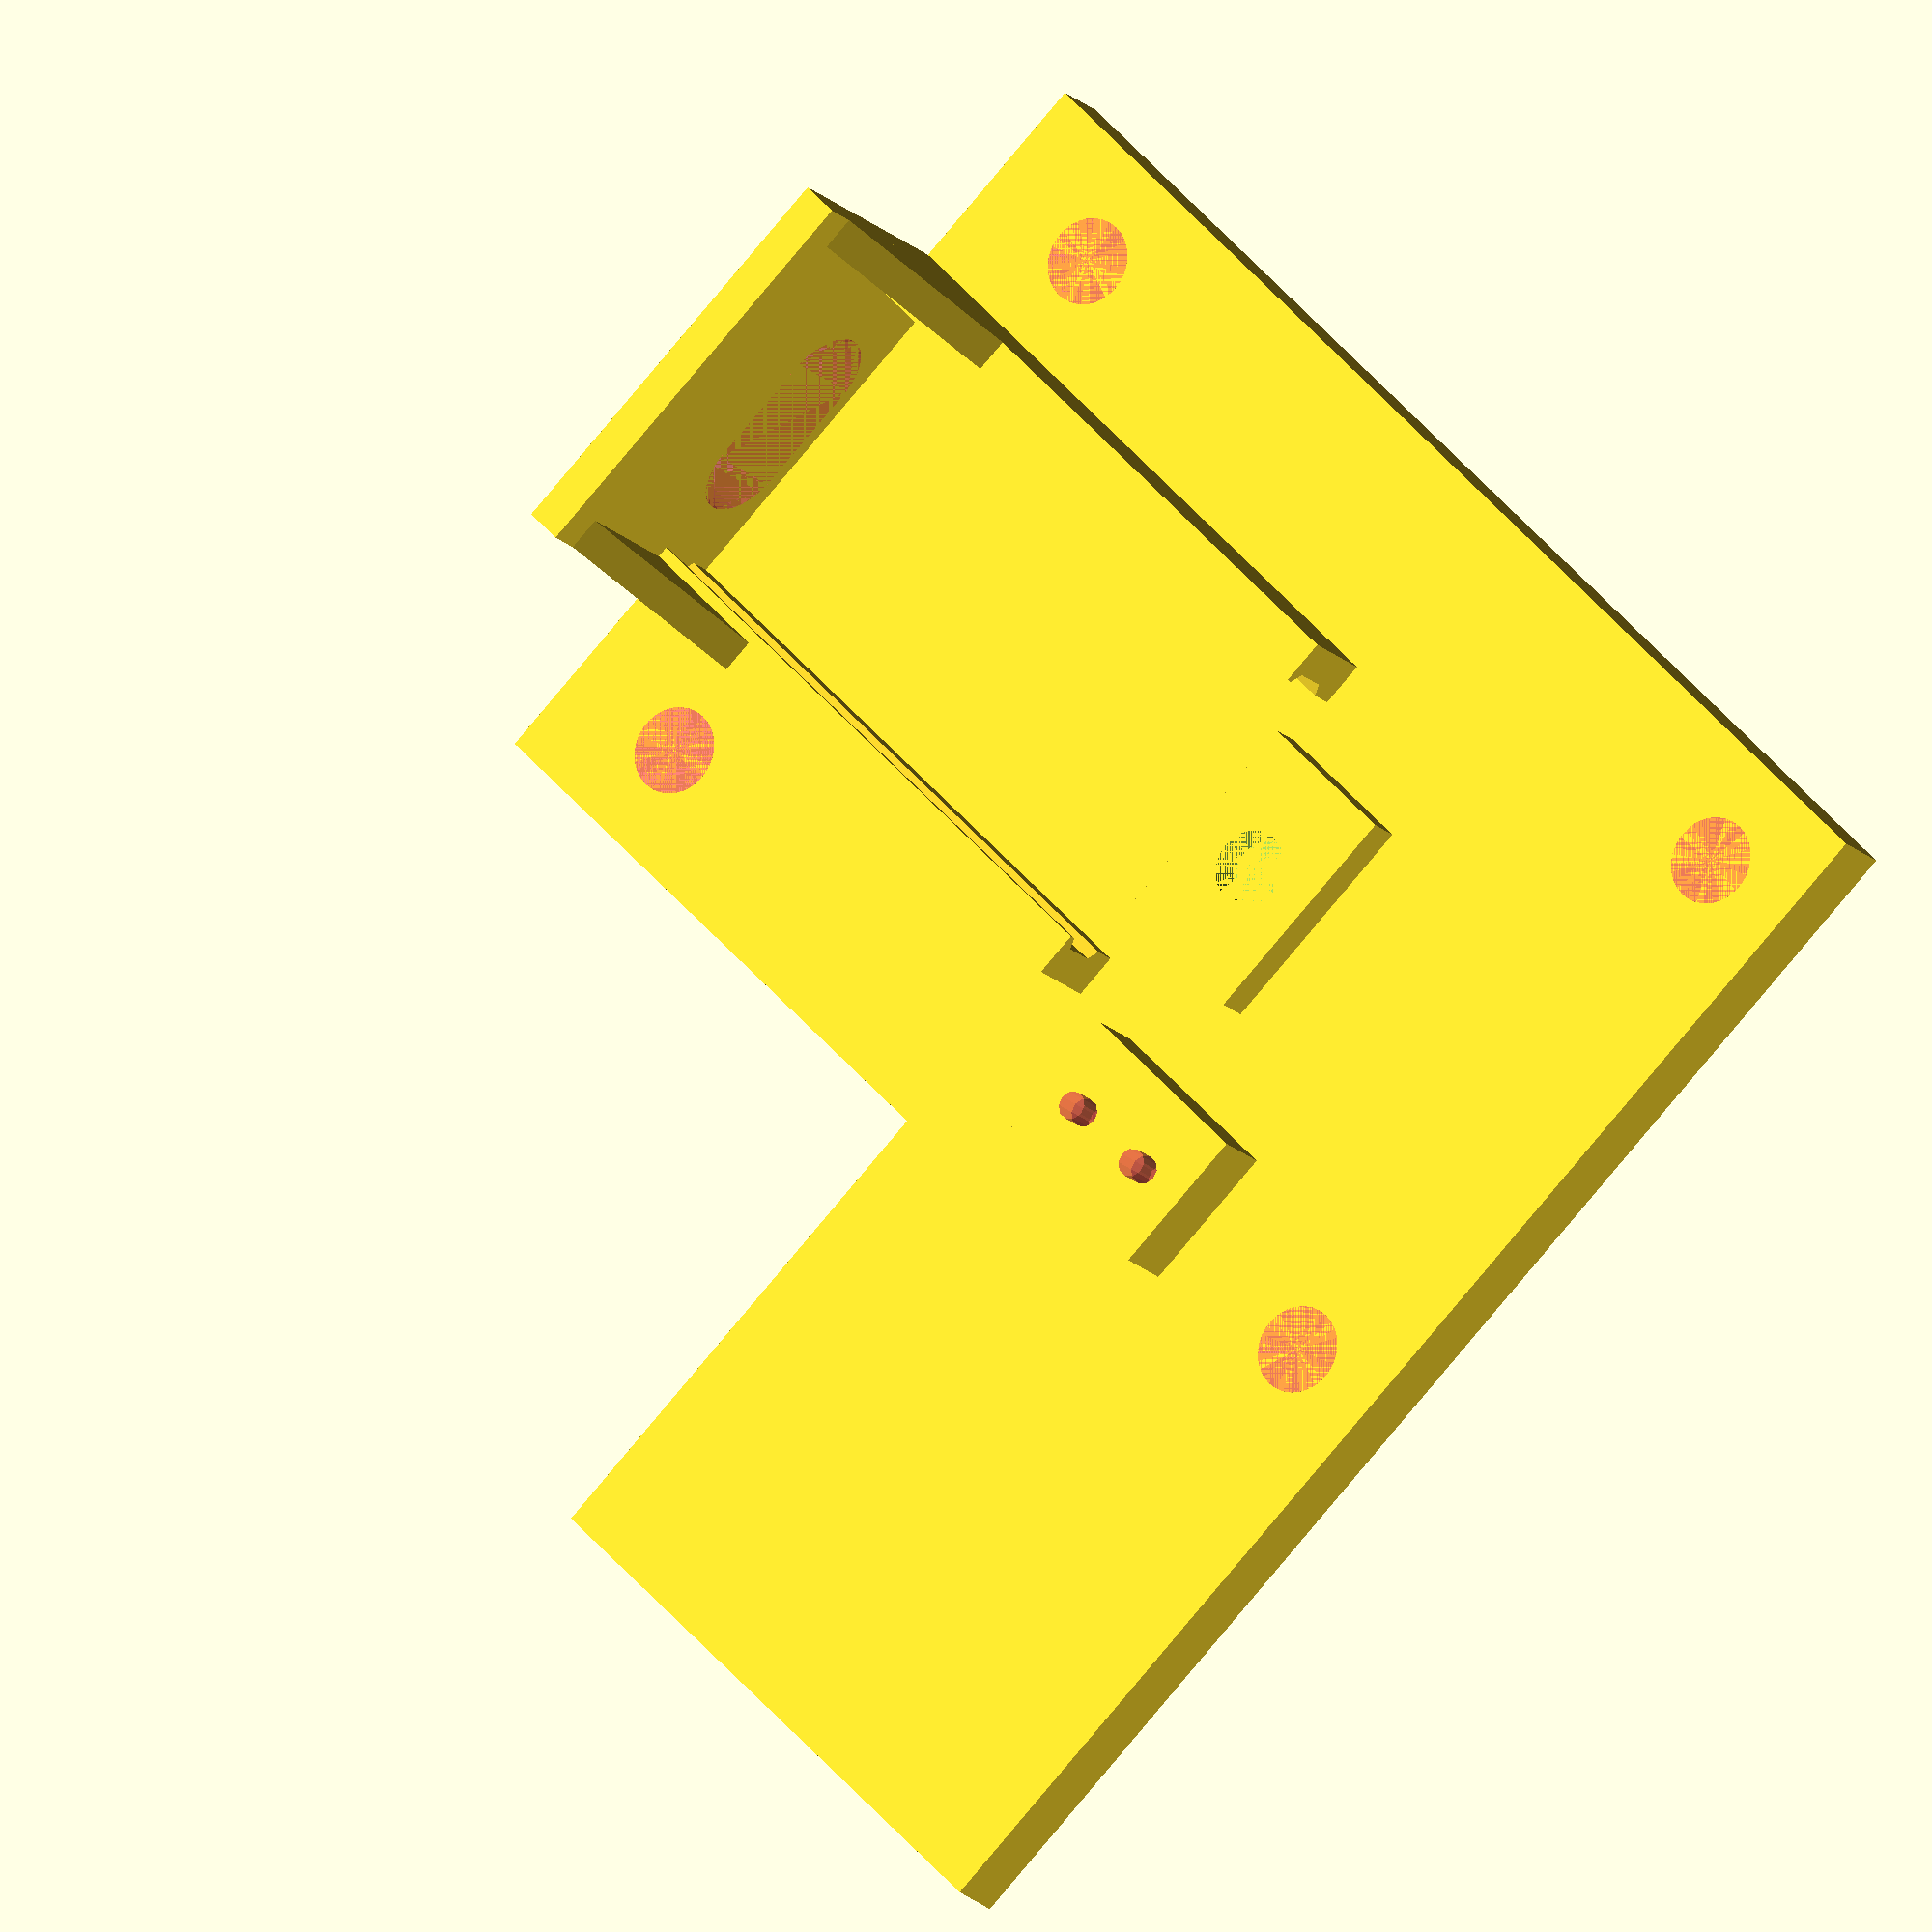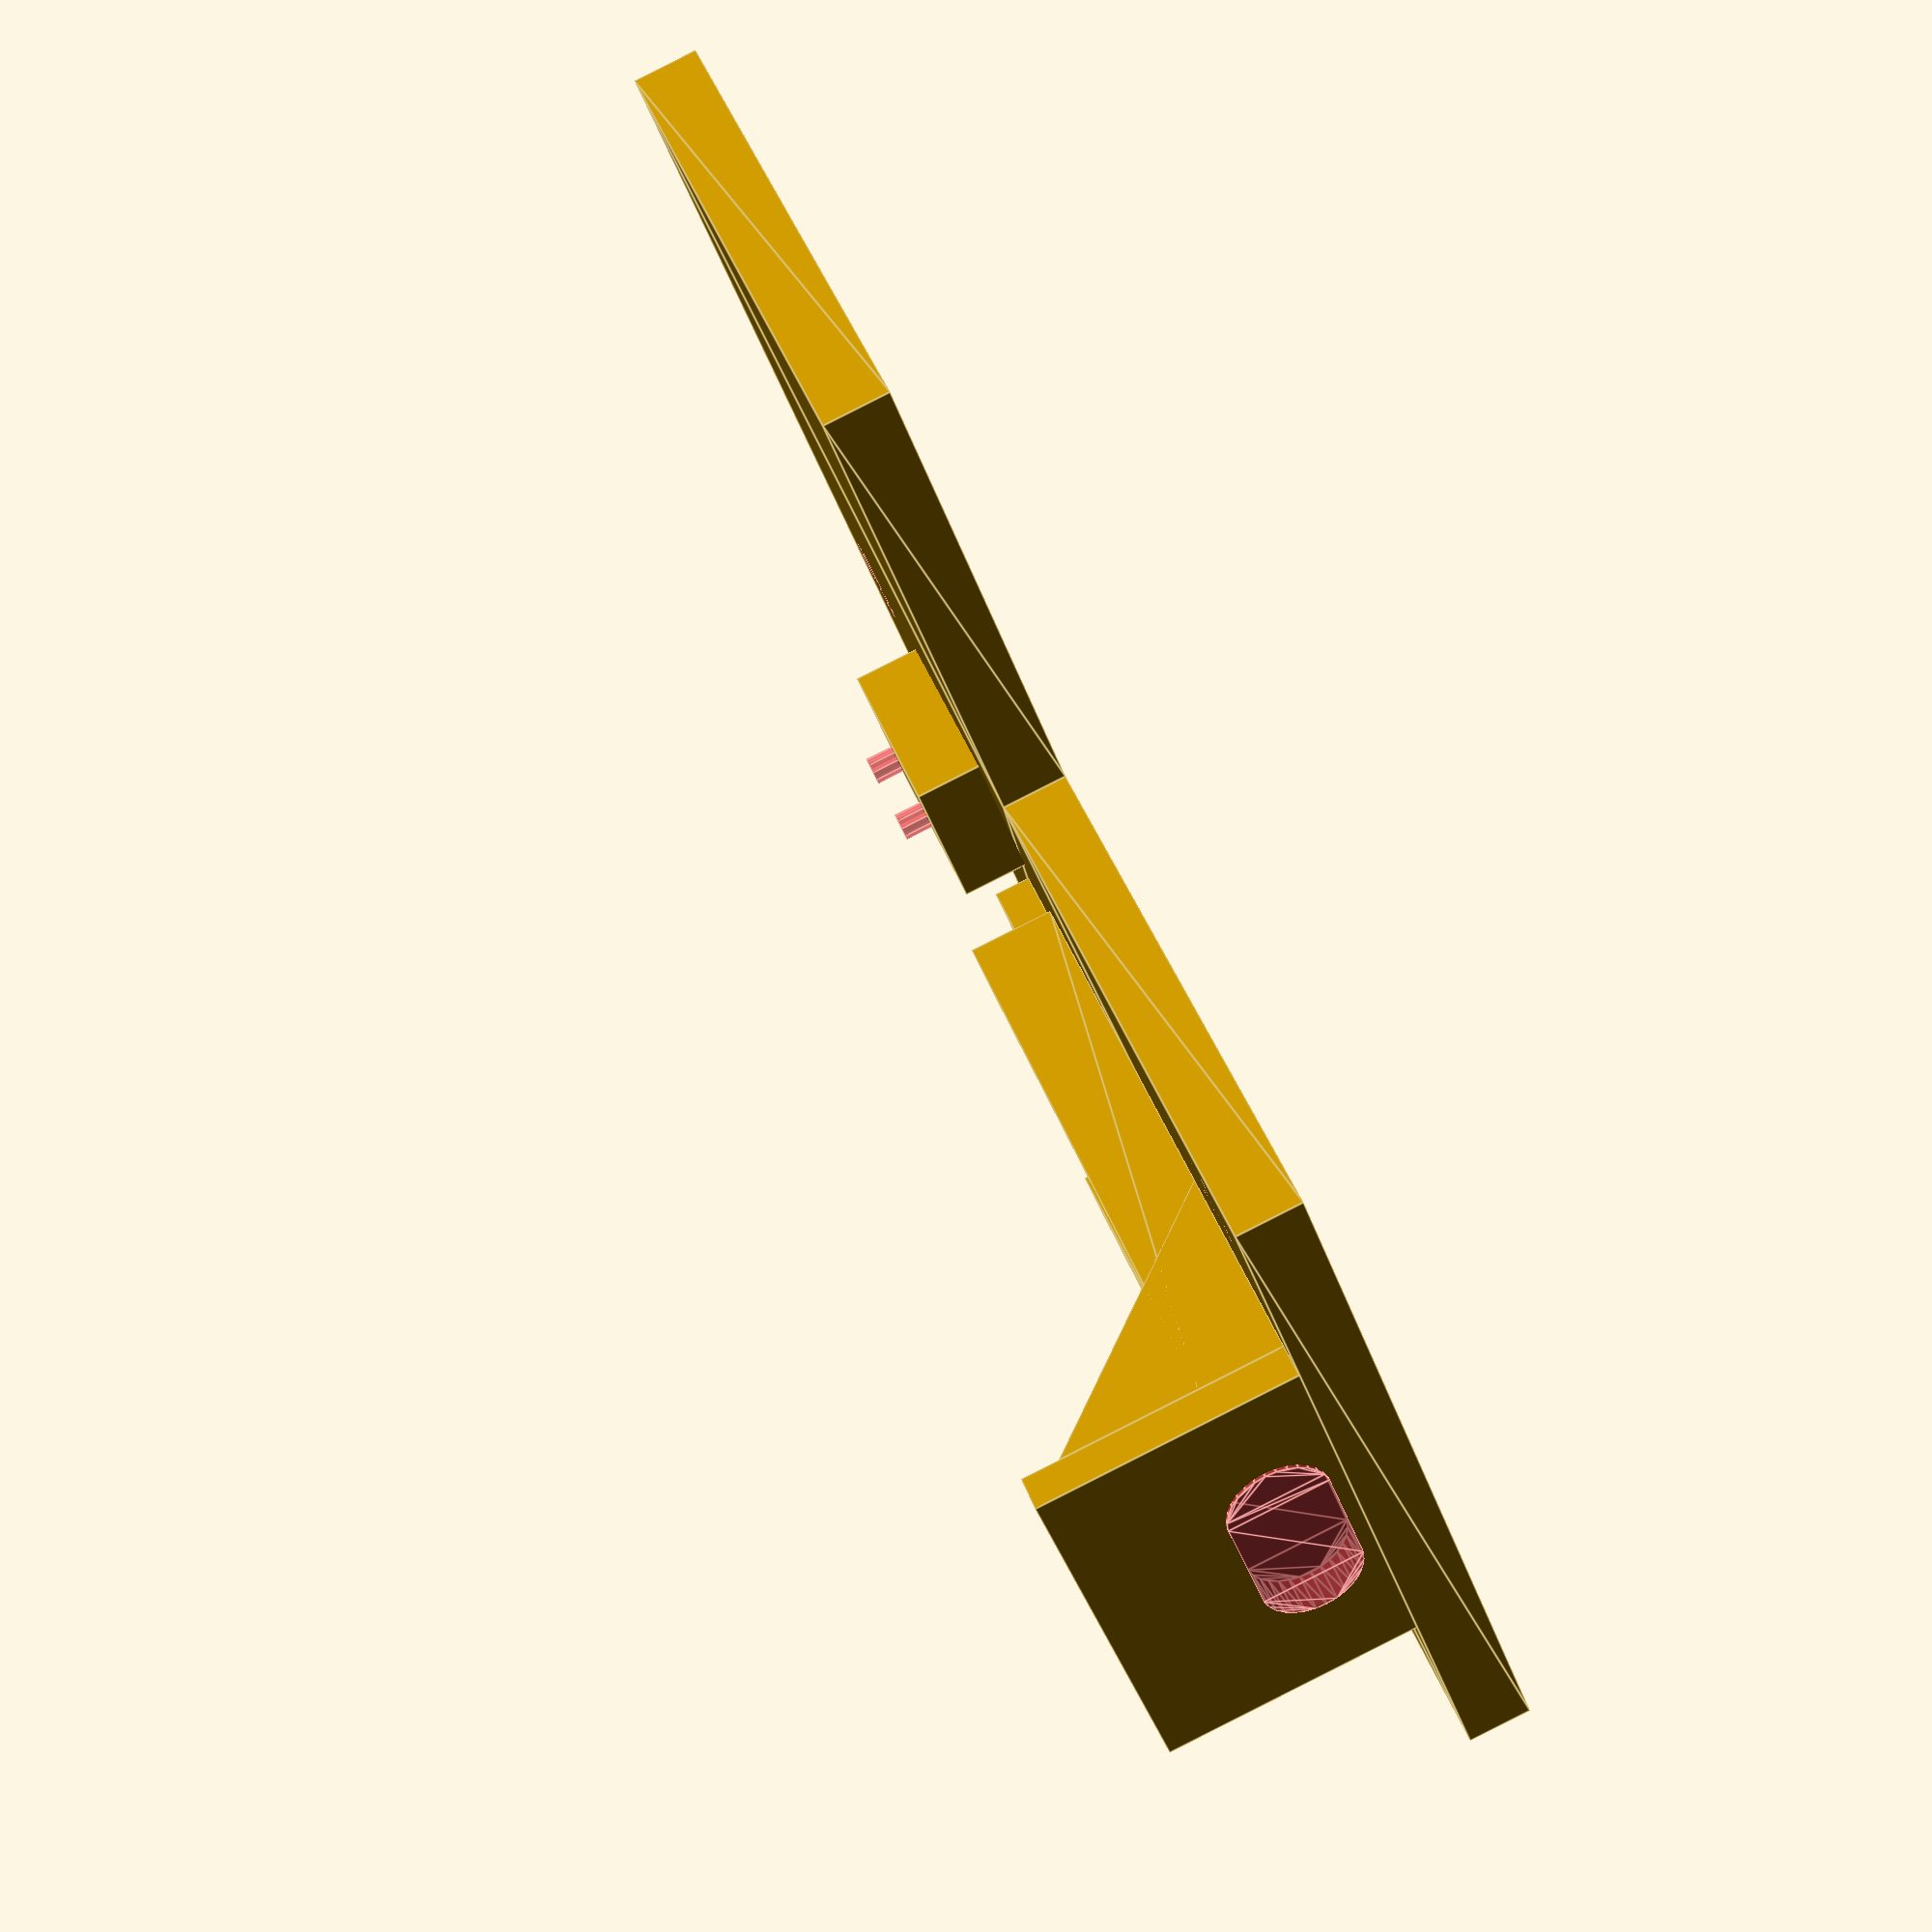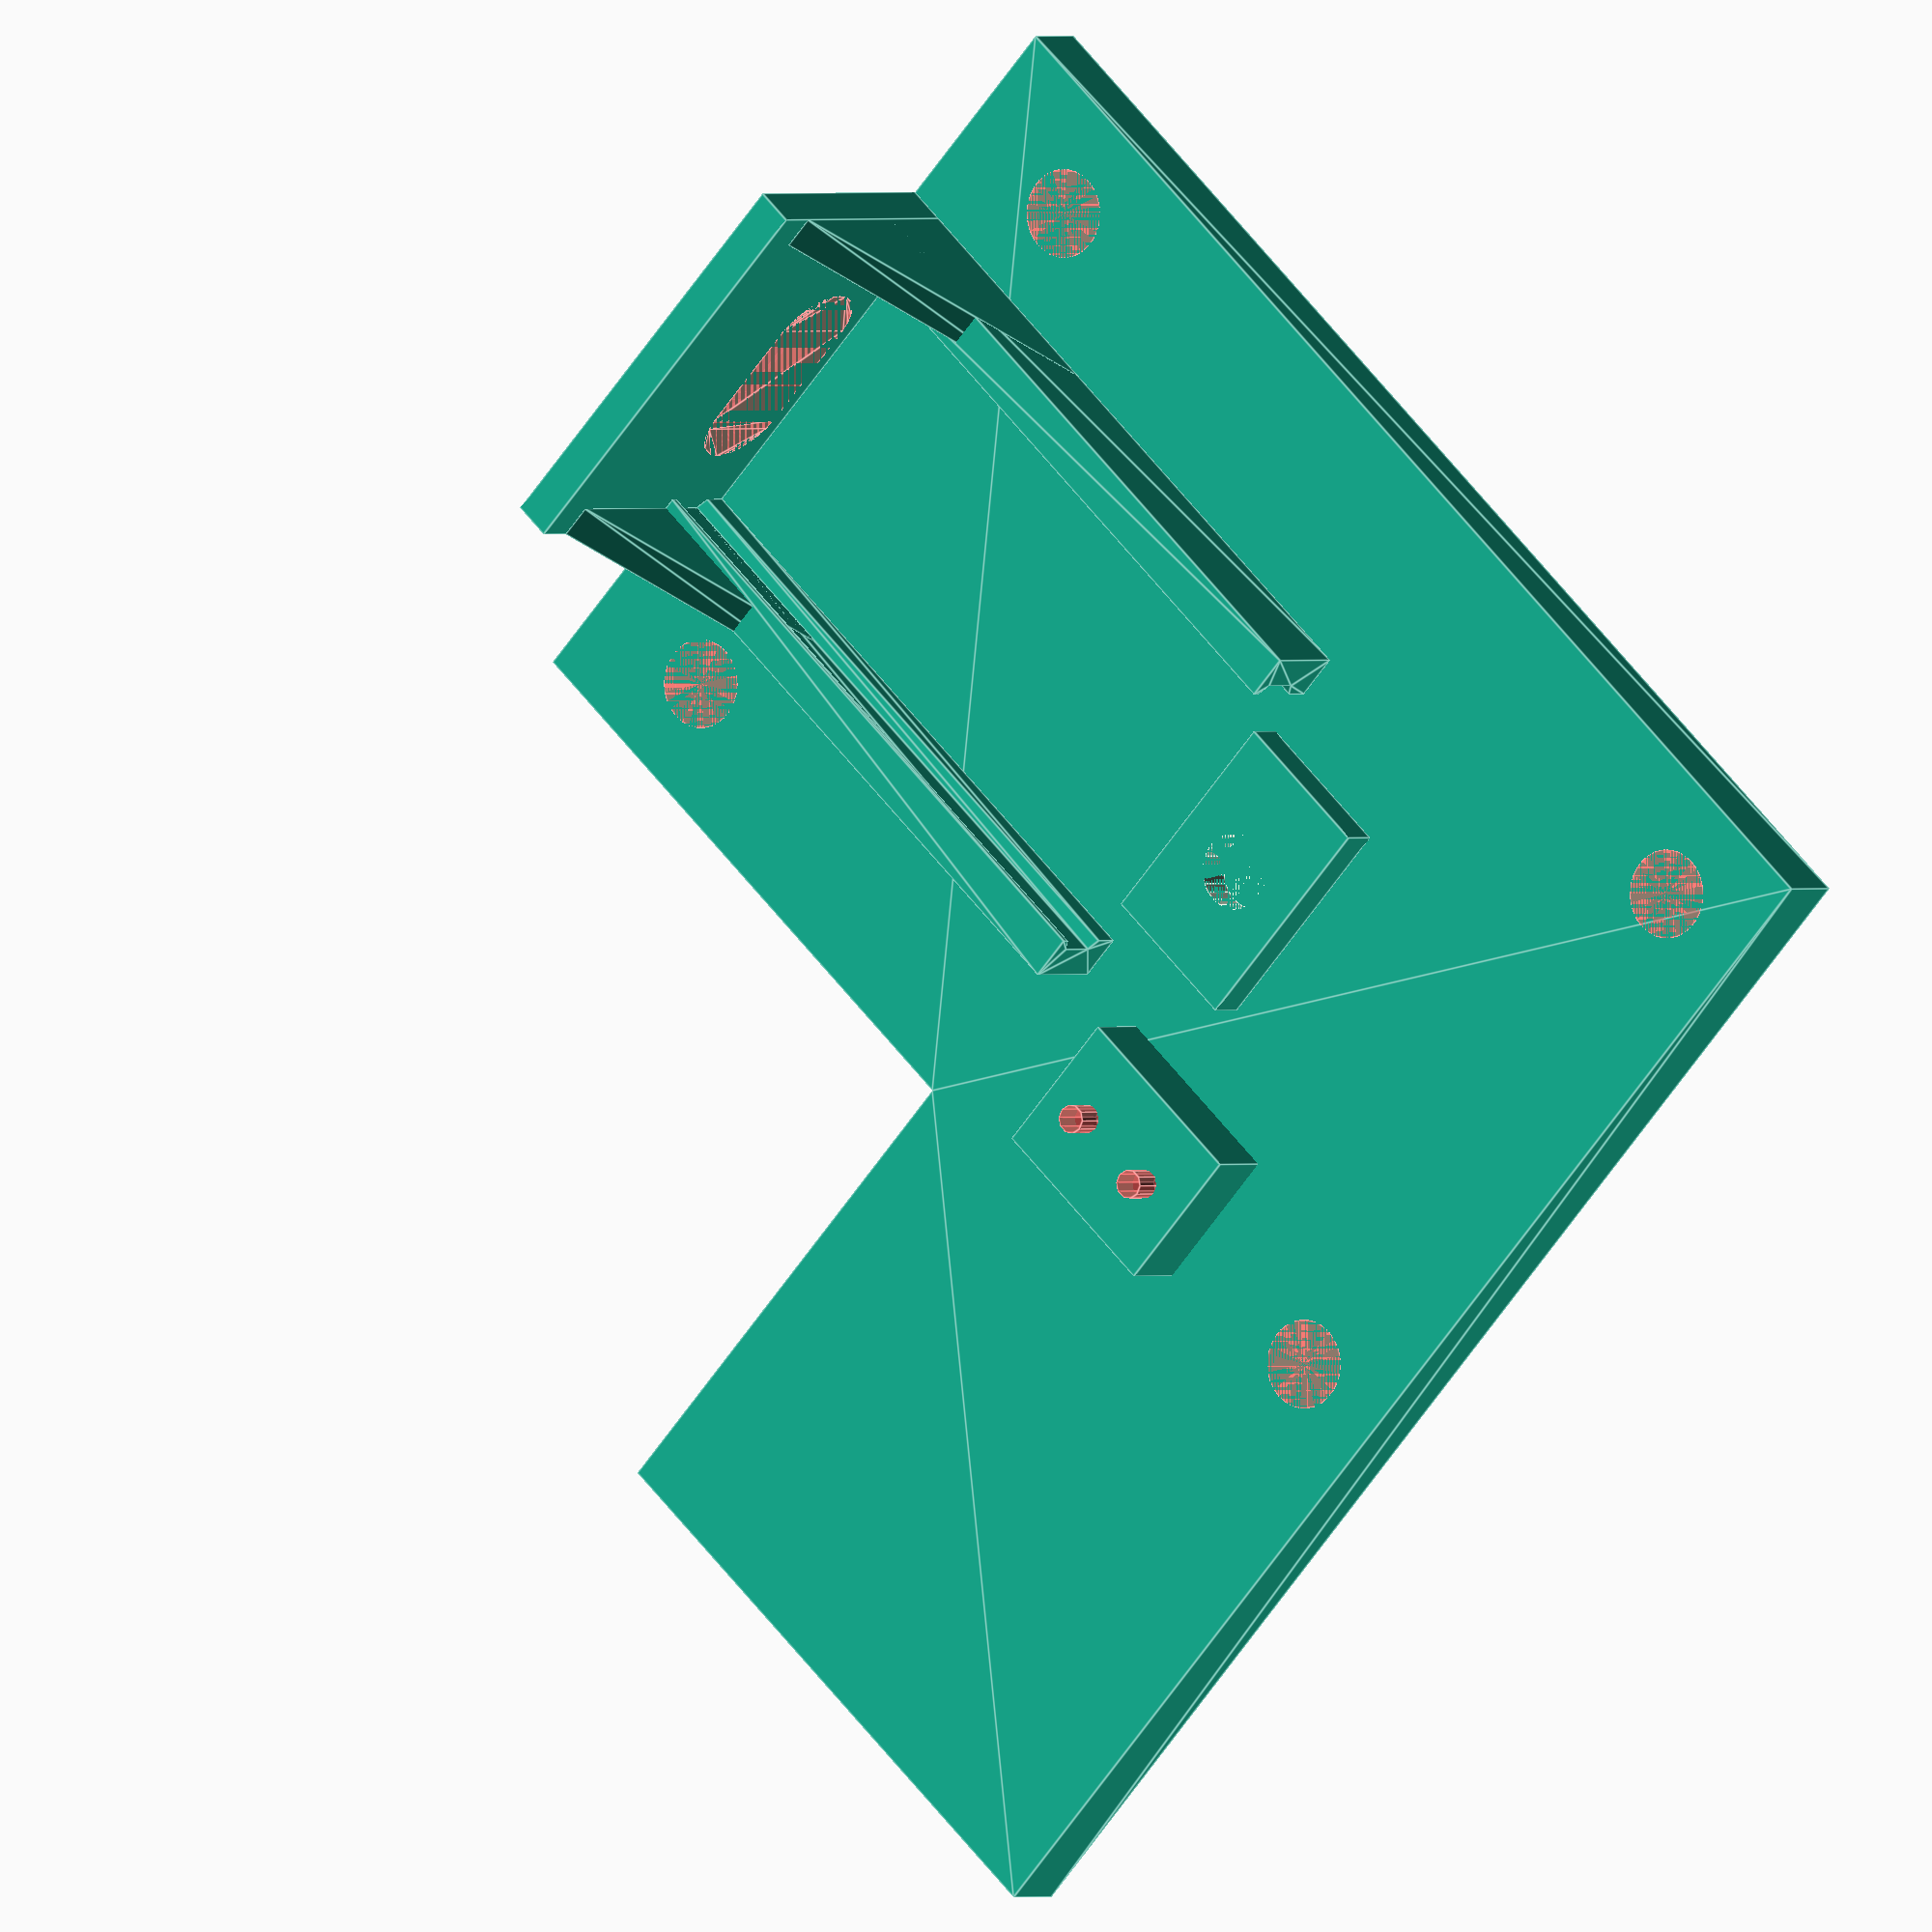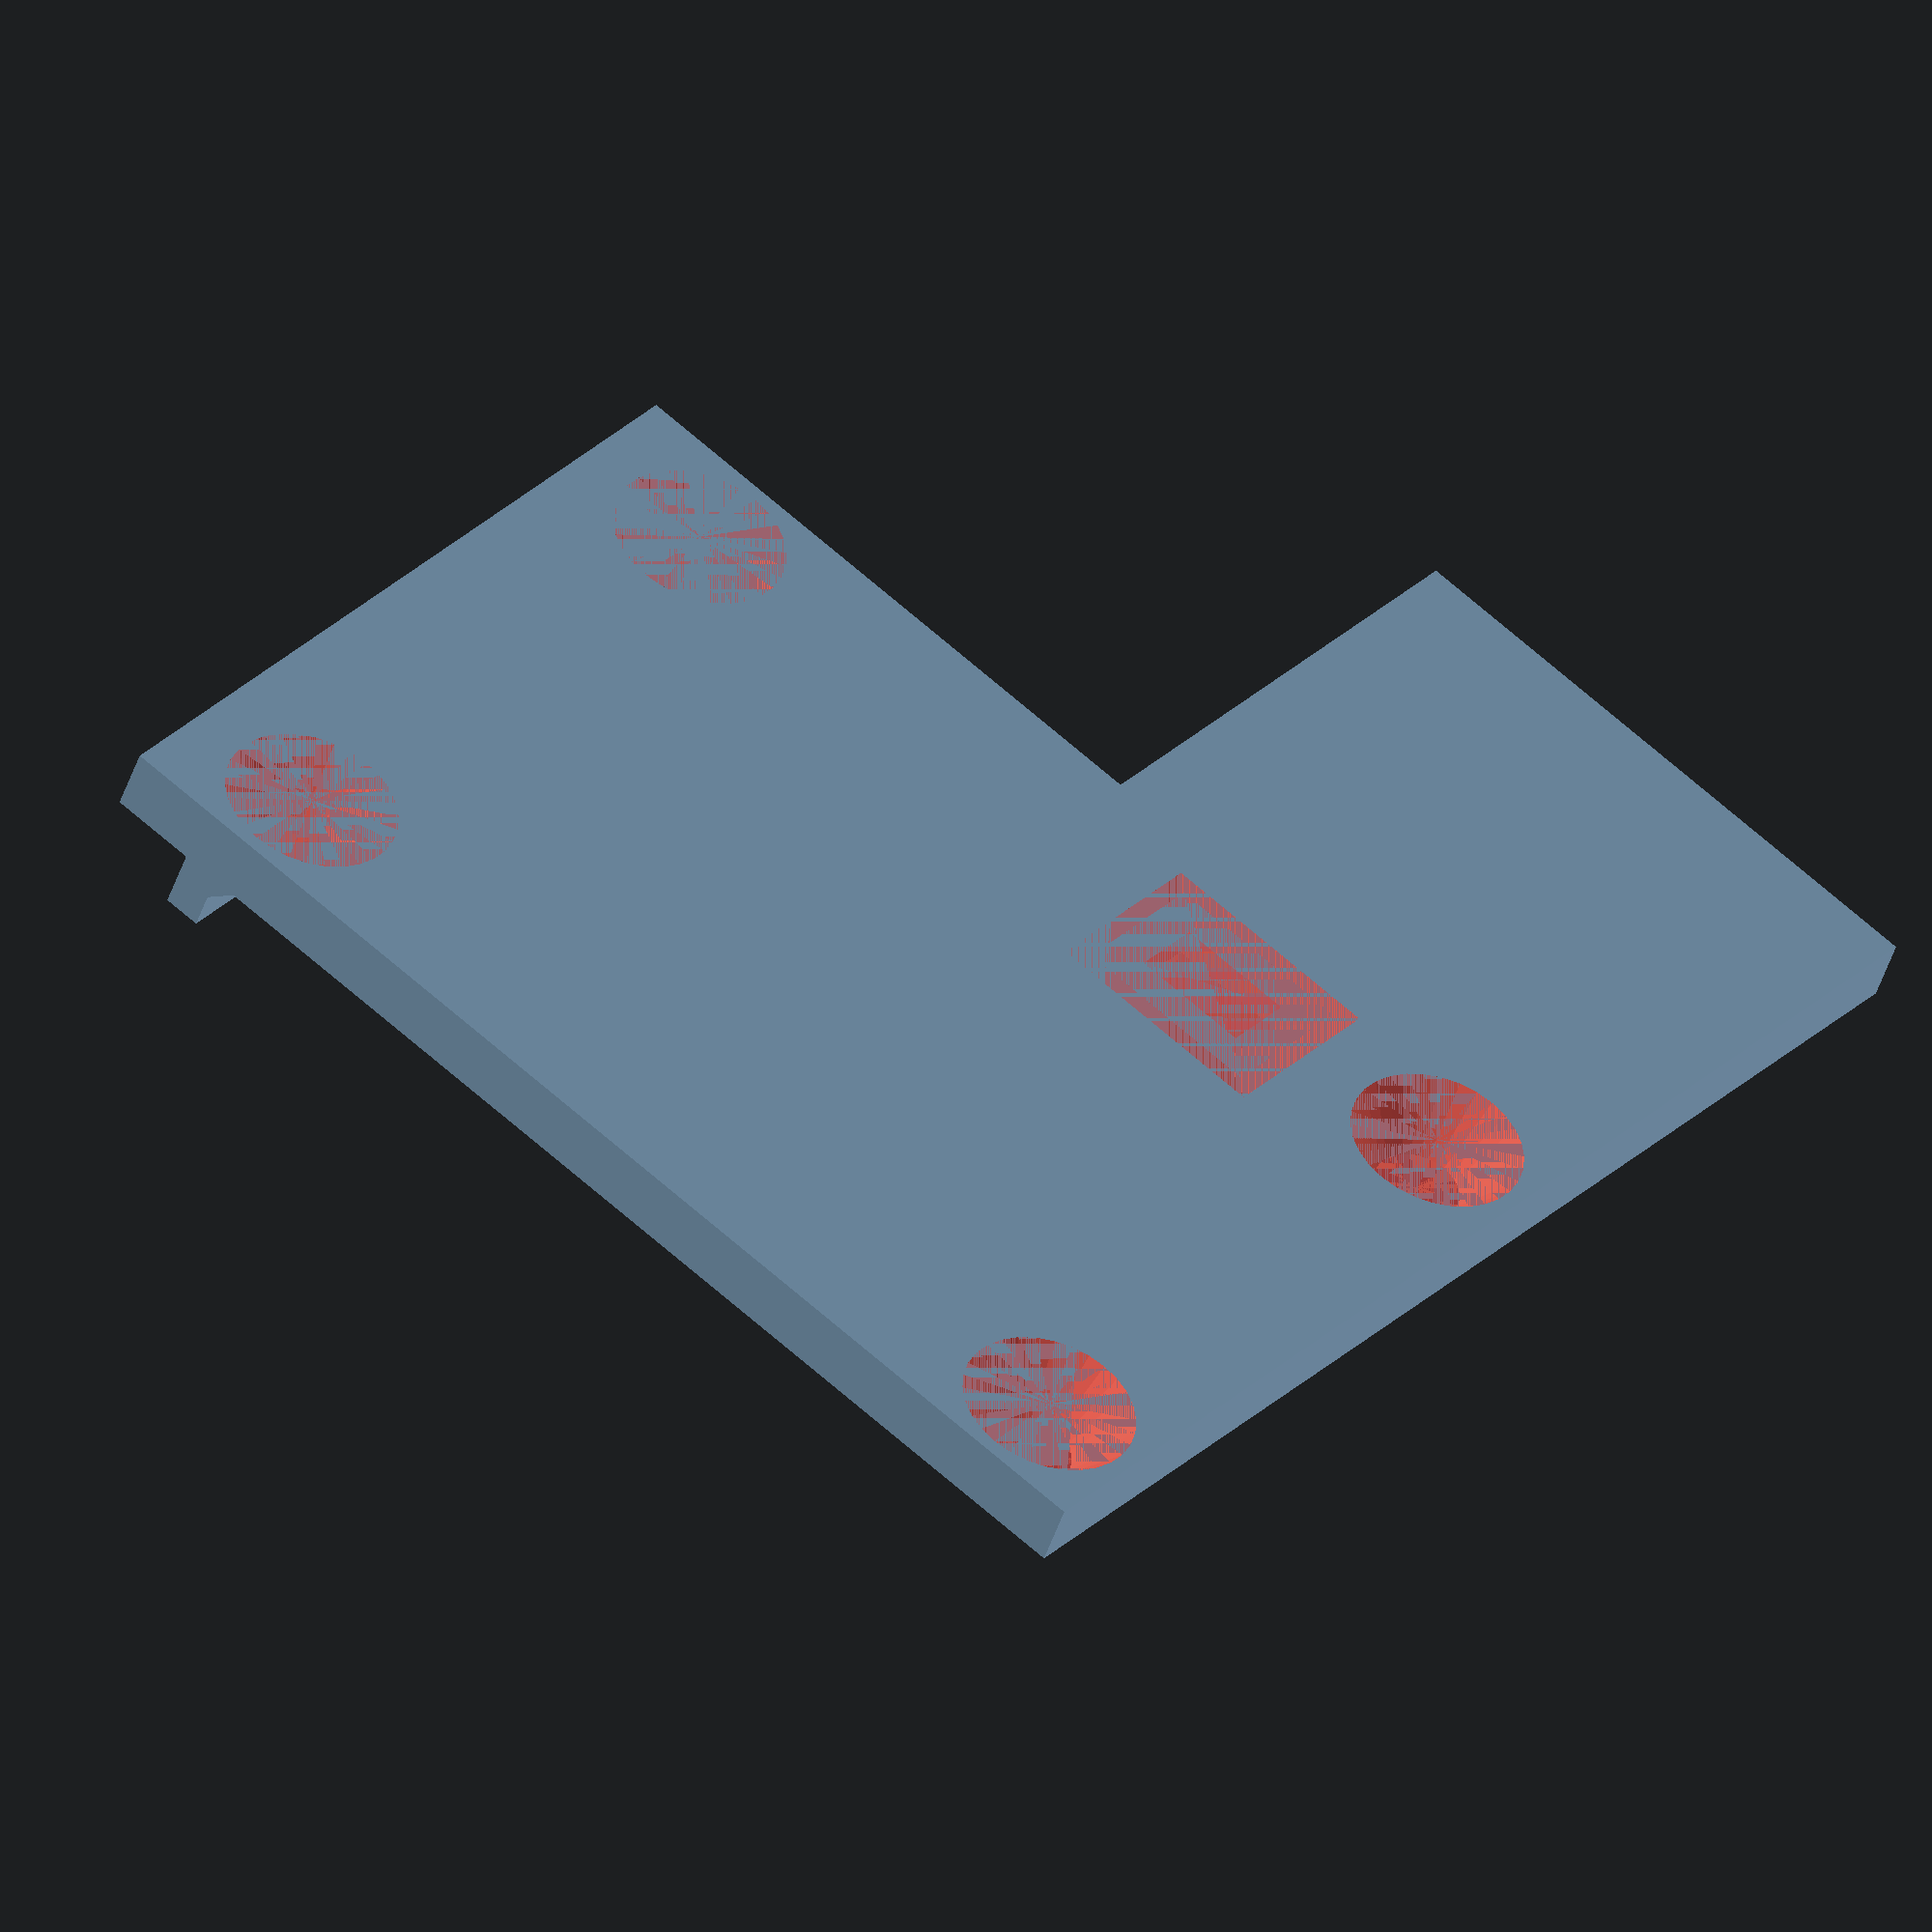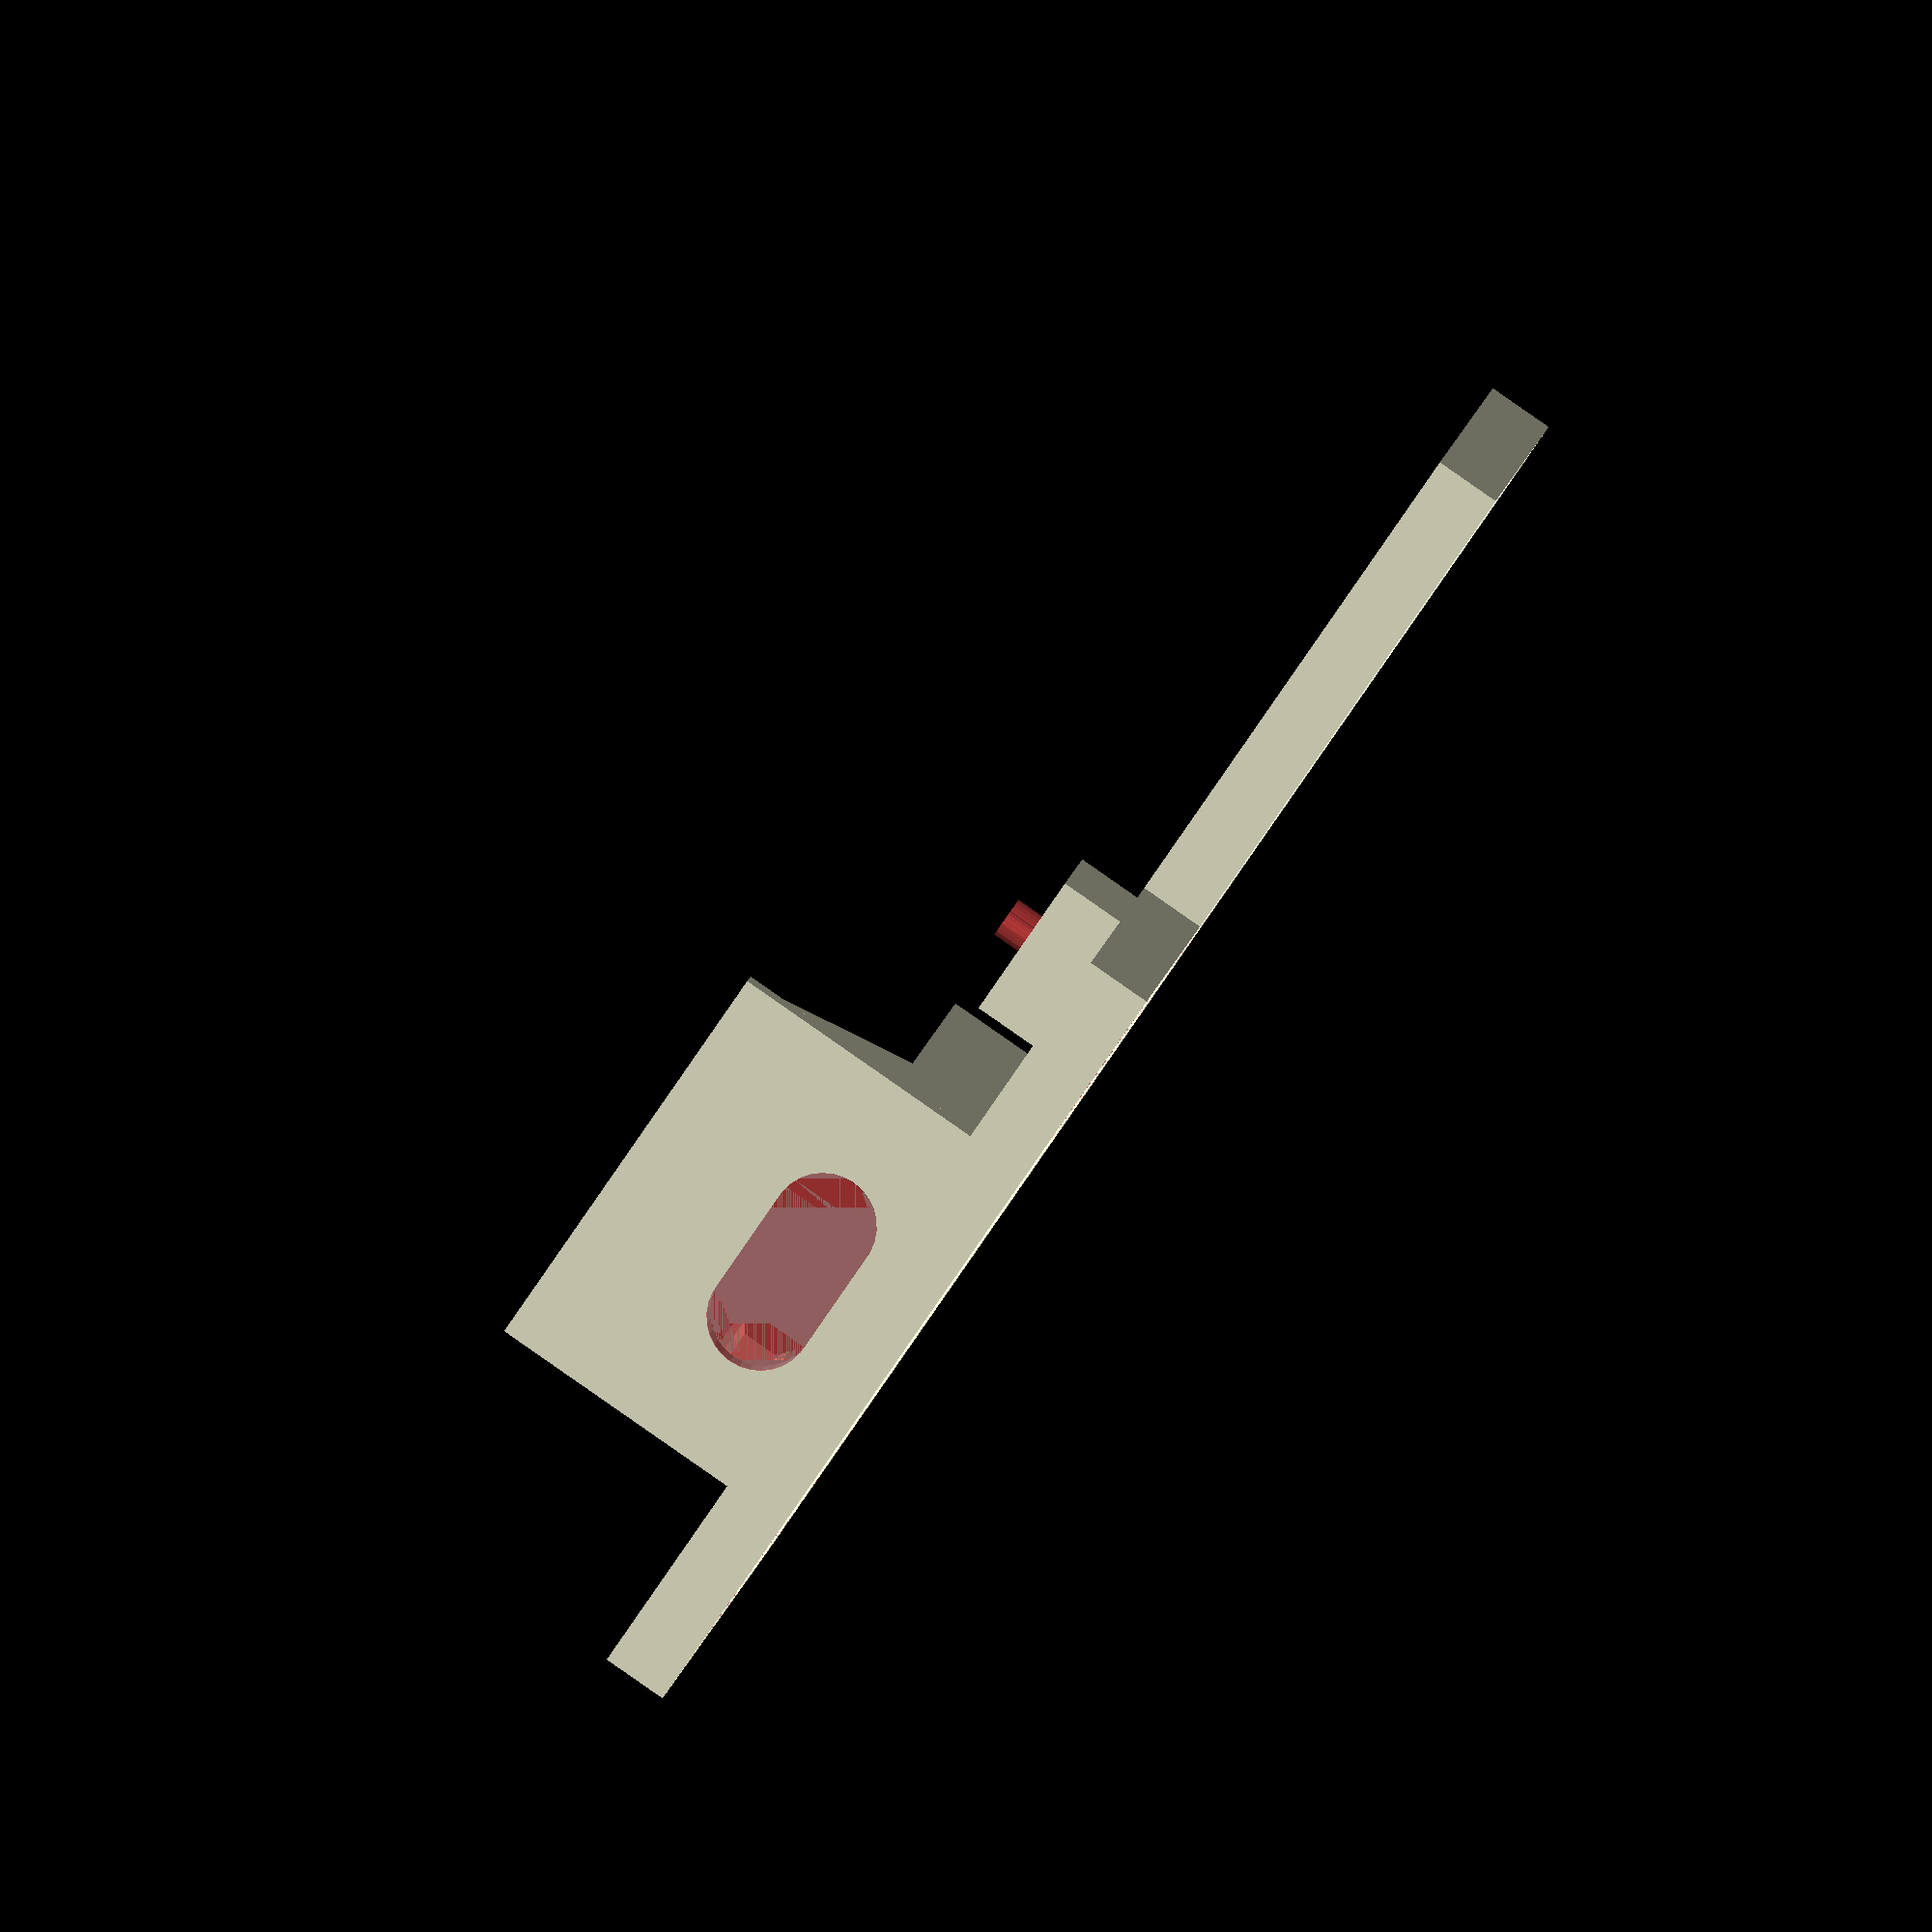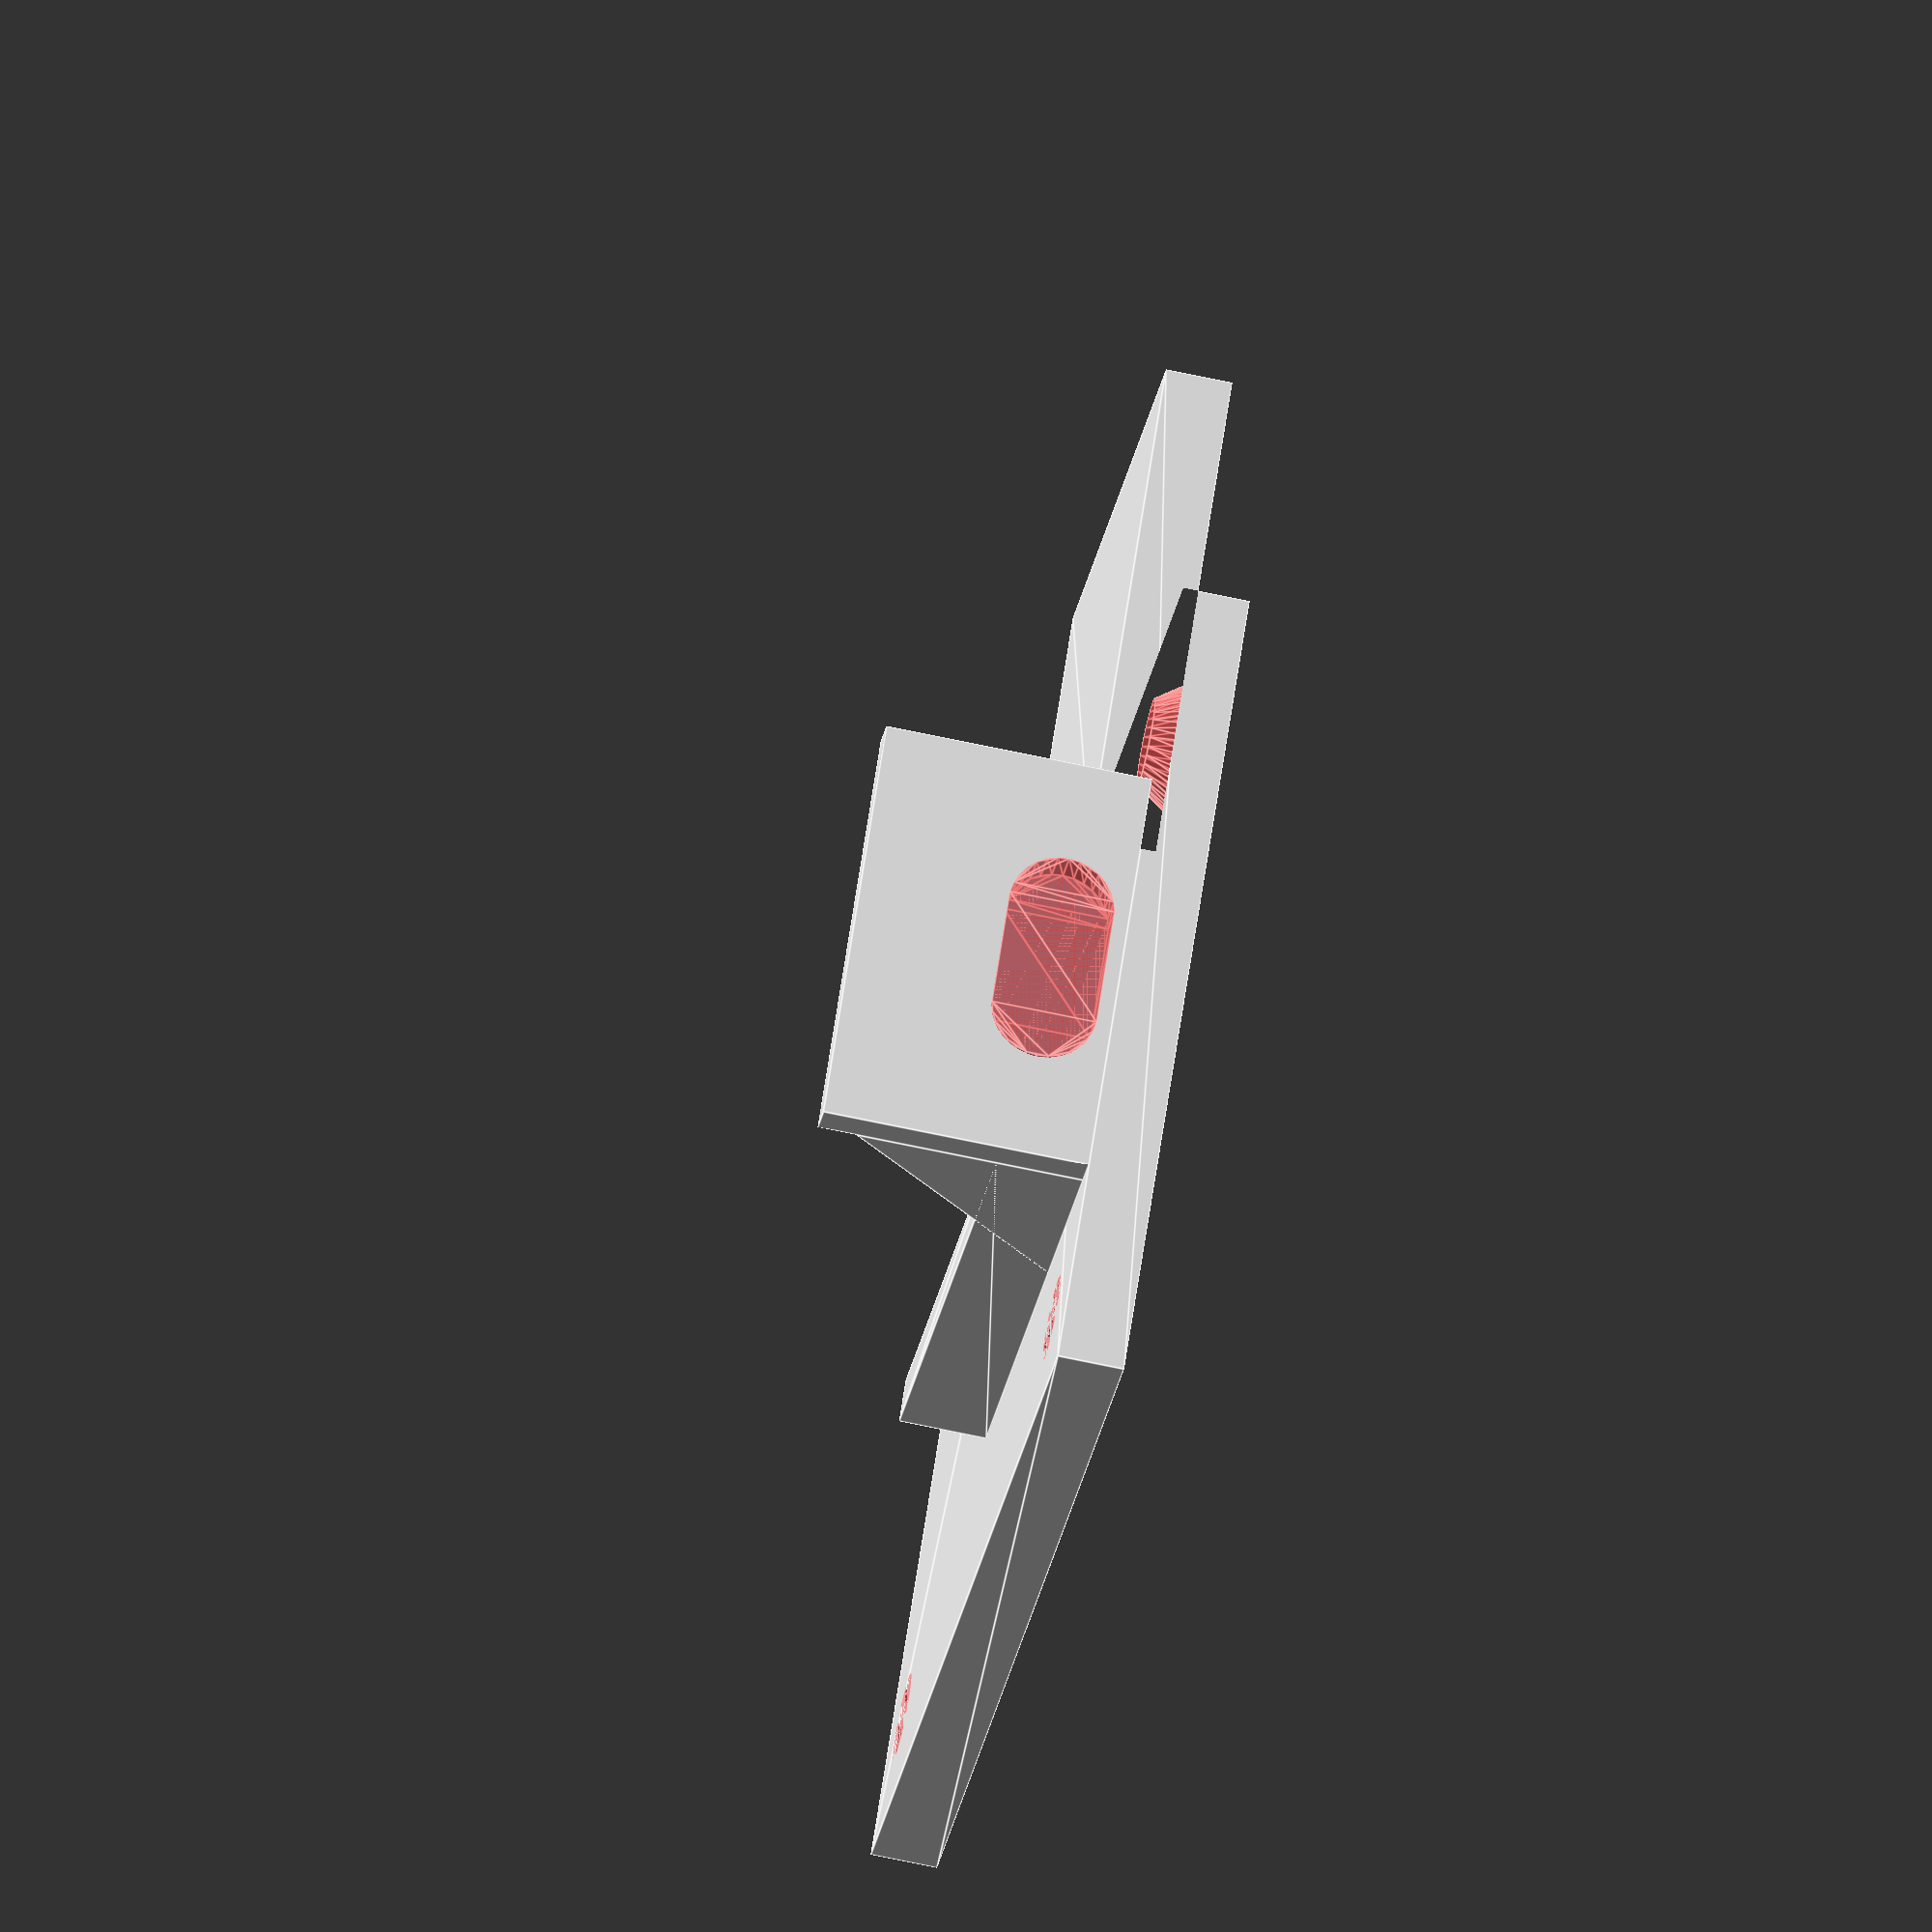
<openscad>
// dimensions of the nice!nano mcu
nn_w = 18.2;
nn_l = 33.3;
nn_d = 1.6;
nn_usb_d = 3.15;
nn_usb_w = 8.9;

// tolerances
tol = 0.2;
$fs = 0.5;

// external dimensions
wall = 2.0;

// countersunk screw 
screw_r = 2.3;
countersink_r = 4.7;

// holder
holder_inset = 0.4;
padding_top = 1.0;
padding_bottom = 2.0;

// backstop
backstop_screw_r = 3.2/2 + 2*tol;
backstop_screw_head_r = 7.65/2 + tol;
lead_width = 3.0;

// front plate
box_height = 10.0;
cable_port_d = 1.0;

// bottom plate
skirt = 11.0;
bp_padding_bottom = 20.0 - wall; // oops. bad measurement. adjusting...
bp_left_shaft = 40.0;
bp_left_shaft_w = 10;
floor_d = 3.5;

// reset switch

rs_w = 3.5 + 2*tol;
rs_l = 6 + 2*tol;
rs_d = 3.5;
rs_inset_d = 1.5;
rs_inset = 3;
rs_leg_d = 1.5; // leg hole diameter


// todo2
// - [x] bottom plate
// - [x] screw countersinks
// - [x] front plate
// - [x] mcu side holder
// - [x] mcu backstop block
// - [ ] reset switch hollow (box w/ 2 holes)
// - [x] pick out and measure both screws

// modules

module holder_side(){
    rotate([90,0,0]) mirror([0,0,1]){
    linear_extrude(height=nn_l){
        polygon(points=[
            [0-wall,0],
            [0-wall,padding_top + padding_bottom + nn_d],
            [holder_inset,padding_top + padding_bottom + nn_d],
            [holder_inset, holder_inset + padding_bottom + nn_d + tol],
            [-1*tol, padding_bottom + nn_d + tol],
            [-1*tol, padding_bottom - tol],
            [holder_inset, padding_bottom - holder_inset - tol],
            [holder_inset, 0]
        ]);
    };
    };
};

module holder() {
    holder_side();
    translate([nn_w,0,0]) mirror([1, 0, 0]) {
        holder_side();
    }
}

module backstop() {
    translate([0,-2*backstop_screw_head_r])
    difference() {
        translate([lead_width,0,0]) cube([nn_w - 2*lead_width, 2*backstop_screw_head_r,padding_bottom]);
        translate([nn_w/2,backstop_screw_head_r,0])
            cylinder(h=padding_bottom,r=backstop_screw_r);
    }
}

module support(side) {
    rotate([0,90,0]) linear_extrude(wall-tol) polygon(points=[
        [0,0], [0,-side],[-side,0]
    ]);
}

module front_plate() {
    translate([-1*wall, nn_l, 0]) union() {
        difference(){
            cube([nn_w + 2*wall, wall, box_height+wall*2]);
            # translate([nn_usb_d/2 + wall + (nn_w - nn_usb_w) / 2,  0, nn_usb_d/2 + padding_bottom]) rotate([90,0,0]) mirror([0,0,1]) linear_extrude(wall+tol) hull() {
                circle(d=nn_usb_d+2*(tol+cable_port_d));
                translate([nn_usb_w-nn_usb_d,0]) circle(d=nn_usb_d+2*(tol+cable_port_d));
            }
        }
        support(box_height+wall);
        translate([nn_w+wall+tol,0,0]) support(box_height+wall);
    }
}

module countersink() {
    #cylinder(h=floor_d,r1=screw_r,r2=countersink_r);
}


module truncated_pyramid(sides,outset) {
    // from example: https://en.wikibooks.org/wiki/OpenSCAD_User_Manual/Primitive_Solids#polyhedron
    // top face is outset `outset` units from bottom.
    polyhedron( [
            [  0,  0,  0 ],  //0
            [ sides.x,  0,  0 ],  //1
            [ sides.x,  sides.y,  0 ],  //2
            [  0,  sides.y,  0 ],  //3
            [  0-outset,  0-outset,  sides.z ],  //4
            [ sides.x+outset,  0-outset,  sides.z ],  //5
            [ sides.x+outset,  sides.y + outset,  sides.z ],  //6
            [  0-outset,  sides.y + outset,  sides.z ]   //7
        ],
        [
            [0,1,2,3],  // bottom
            [4,5,1,0],  // front
            [7,6,5,4],  // top
            [5,6,2,1],  // right
            [6,7,3,2],  // back
            [7,4,0,3]  // left
        ]);
}


rs_origin = [0-rs_w,0-bp_padding_bottom+bp_left_shaft_w+wall-rs_l, floor_d];

module rs_hollow() {
    #translate(rs_origin) rotate([0,0,90]) translate([0,0,0-rs_d - rs_inset_d]) {
        cube([rs_l,rs_w,rs_d + rs_inset_d]);
        translate([0,0,rs_d]) truncated_pyramid([rs_l, rs_w, rs_inset_d], rs_inset);
        translate([rs_leg_d/2, rs_w/2, 0-floor_d]) cylinder(d=rs_leg_d, h=floor_d);
        translate([rs_l-rs_leg_d/2, rs_w/2, 0-floor_d]) cylinder(d=rs_leg_d, h=floor_d);
    }
}

module rs_hull() {
    translate(rs_origin) rotate([0,0,90]) mirror([0,0,1]) translate([0-wall, 0-wall, 0]){
        cube([rs_l+2*wall,rs_w+2*wall,wall+rs_d + rs_inset_d]);
    }

}

module bottom_plate() {
    mirror([0, 0, 1]) difference() {
        union(){
            linear_extrude(floor_d) polygon(points=[
                [0 - wall - skirt, nn_l + wall],
                [nn_w + wall + skirt, nn_l + wall],
                [nn_w + wall + skirt, 0-bp_padding_bottom-skirt],
                [0-bp_left_shaft, 0-bp_padding_bottom-skirt],
                [0-bp_left_shaft, 0-bp_padding_bottom+bp_left_shaft_w+skirt],
                [0-wall-skirt, 0-bp_padding_bottom+bp_left_shaft_w+skirt],
            ]);
            rs_hull();
        }

        // screws
        translate([skirt/-2-wall,nn_l-skirt/2,0]) countersink();
        translate([skirt/2+nn_w+wall,nn_l-skirt/2,0]) countersink();
        translate([skirt/2+nn_w+wall,0- bp_padding_bottom- skirt/2,0]) countersink();
        // translate([0-bp_left_shaft+skirt/2,0- bp_padding_bottom- skirt/2,0]) countersink();
        // translate([0-bp_left_shaft+skirt/2,0-bp_padding_bottom+bp_left_shaft_w+skirt/2,0]) countersink();
        translate([0-wall-skirt/2,0- bp_padding_bottom- skirt/2,0]) countersink();

        // extend the backstop hole a bit more
        translate([0,-2*backstop_screw_head_r])
            translate([nn_w/2,backstop_screw_head_r,0]) {
                cylinder(h=floor_d-1,r=backstop_screw_r);
            }

        rs_hollow();
    }
        
    
        
}


// main

holder();
backstop();
front_plate();
bottom_plate();


// todo: 
// - [ ] supports on side of frontplate
// - [ ] tighter holder
// - [ ] redesign backstop
// - [x] move rest switch box


</openscad>
<views>
elev=196.1 azim=135.7 roll=153.7 proj=o view=wireframe
elev=270.6 azim=45.5 roll=63.2 proj=p view=edges
elev=359.6 azim=312.9 roll=34.2 proj=o view=edges
elev=225.6 azim=230.9 roll=17.3 proj=o view=wireframe
elev=270.2 azim=8.6 roll=124.8 proj=o view=solid
elev=248.8 azim=314.3 roll=102.1 proj=o view=edges
</views>
